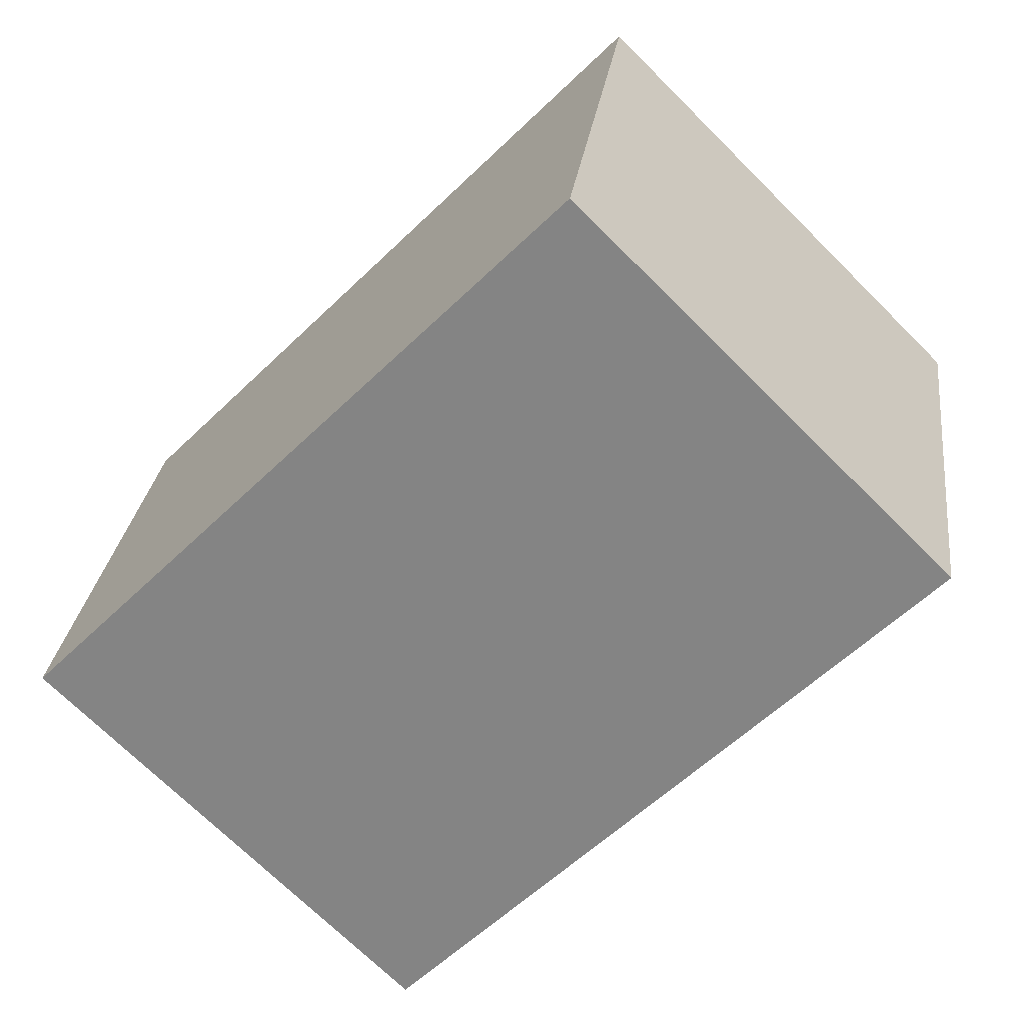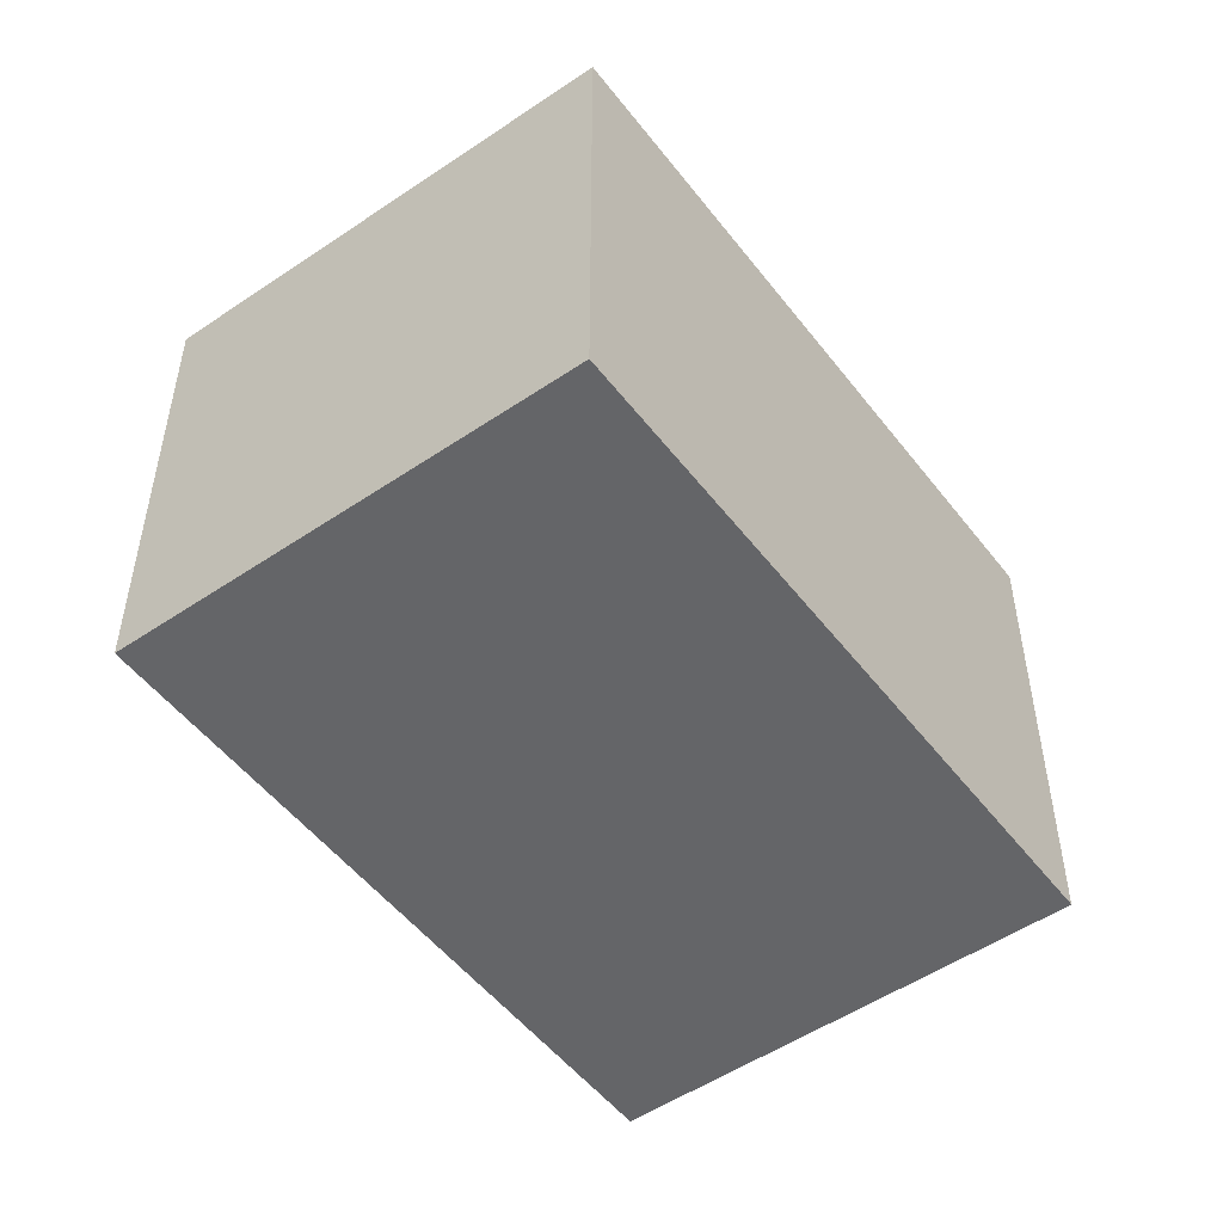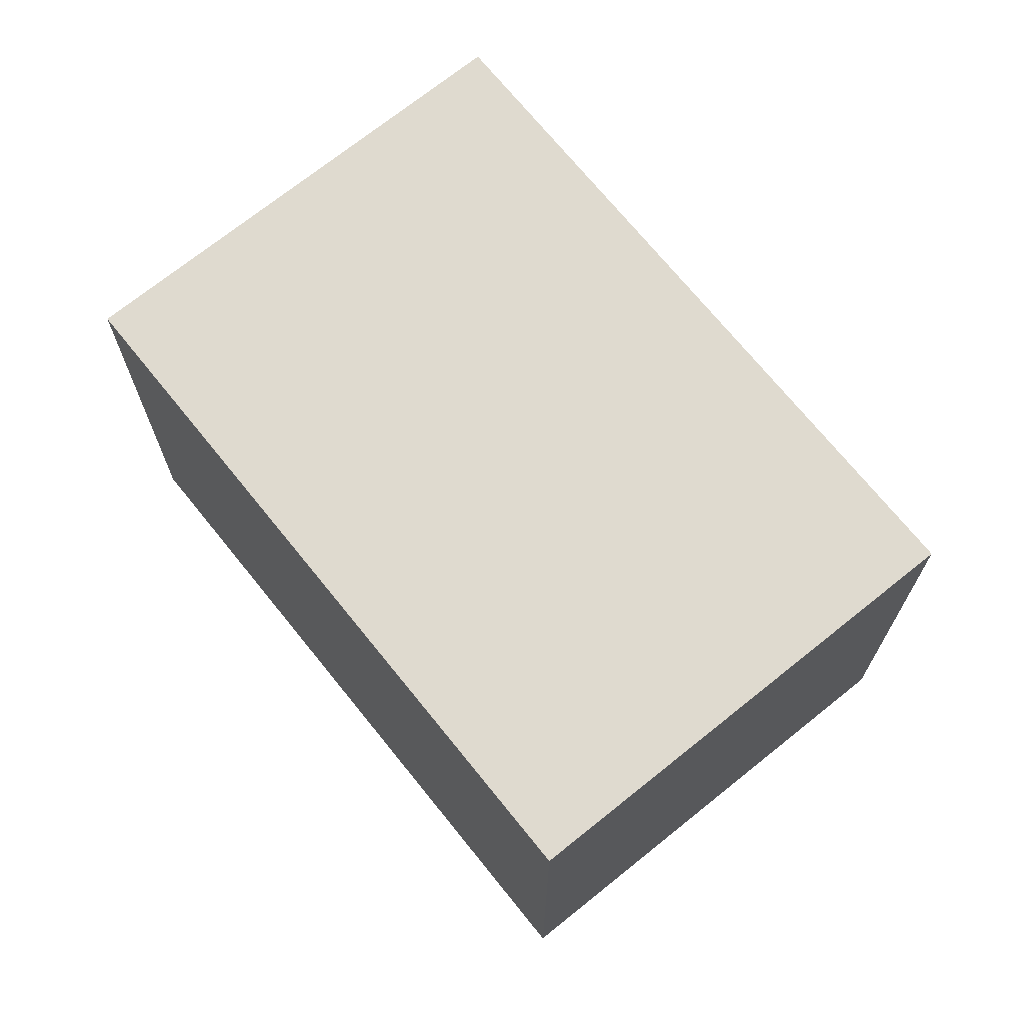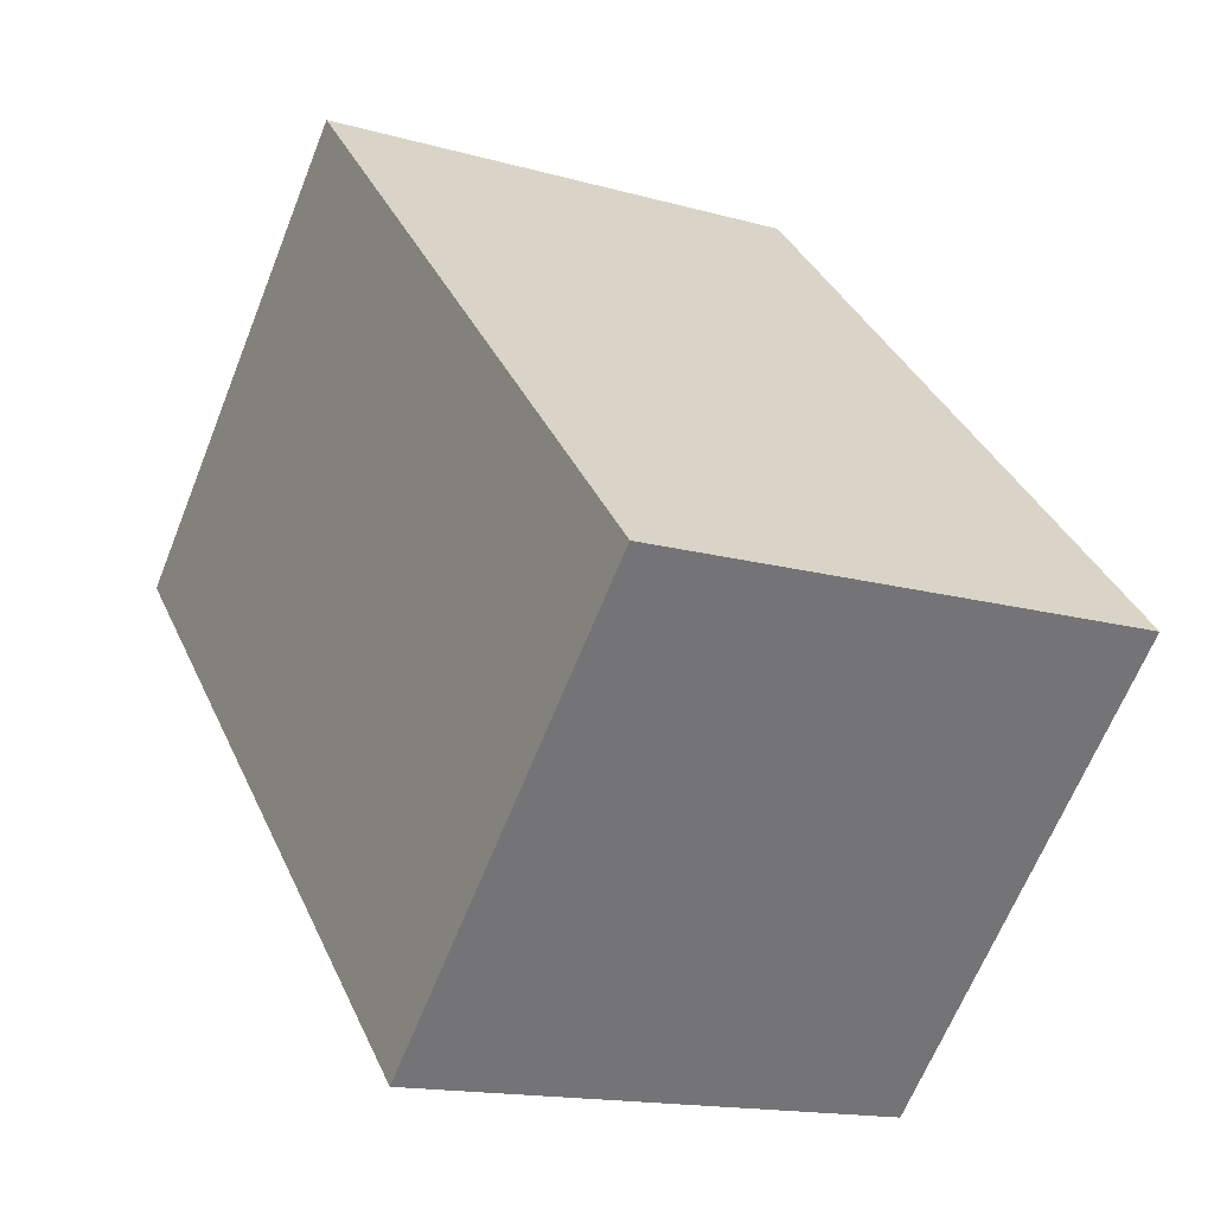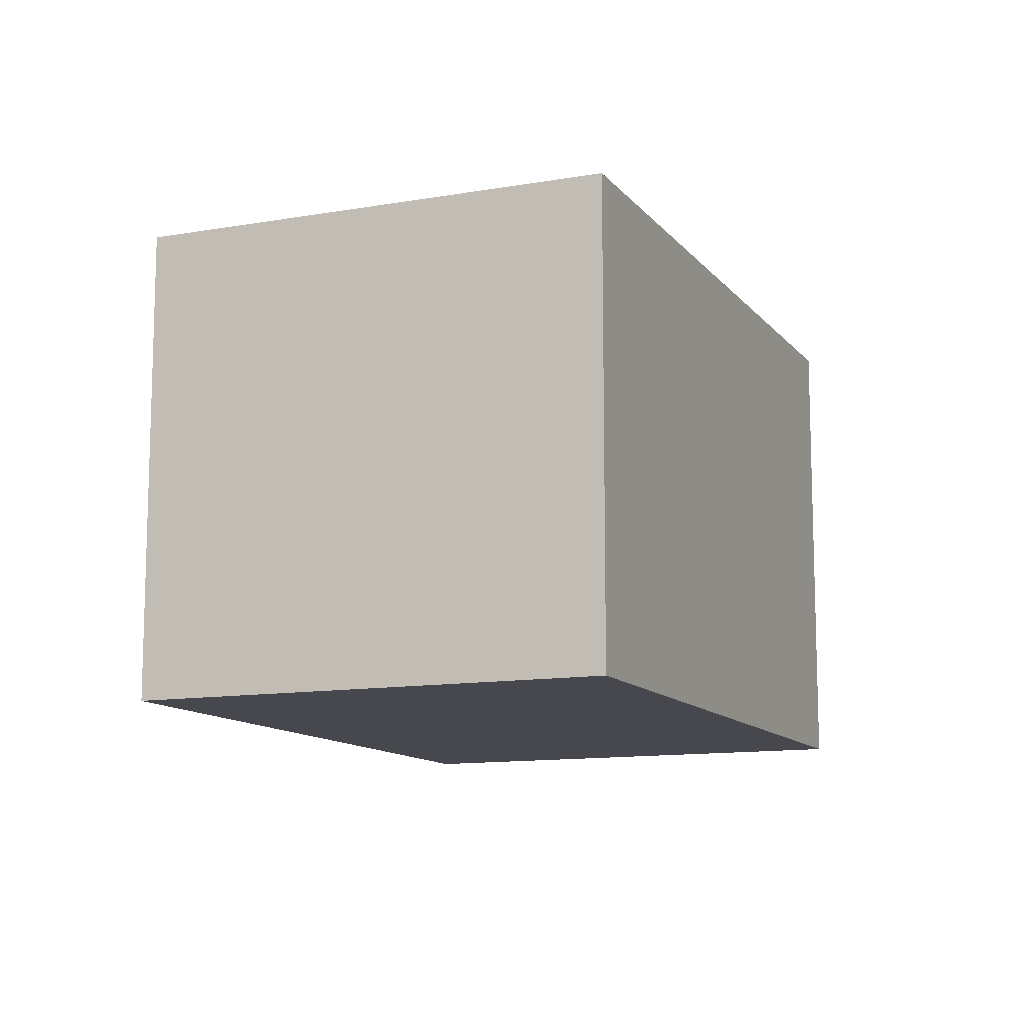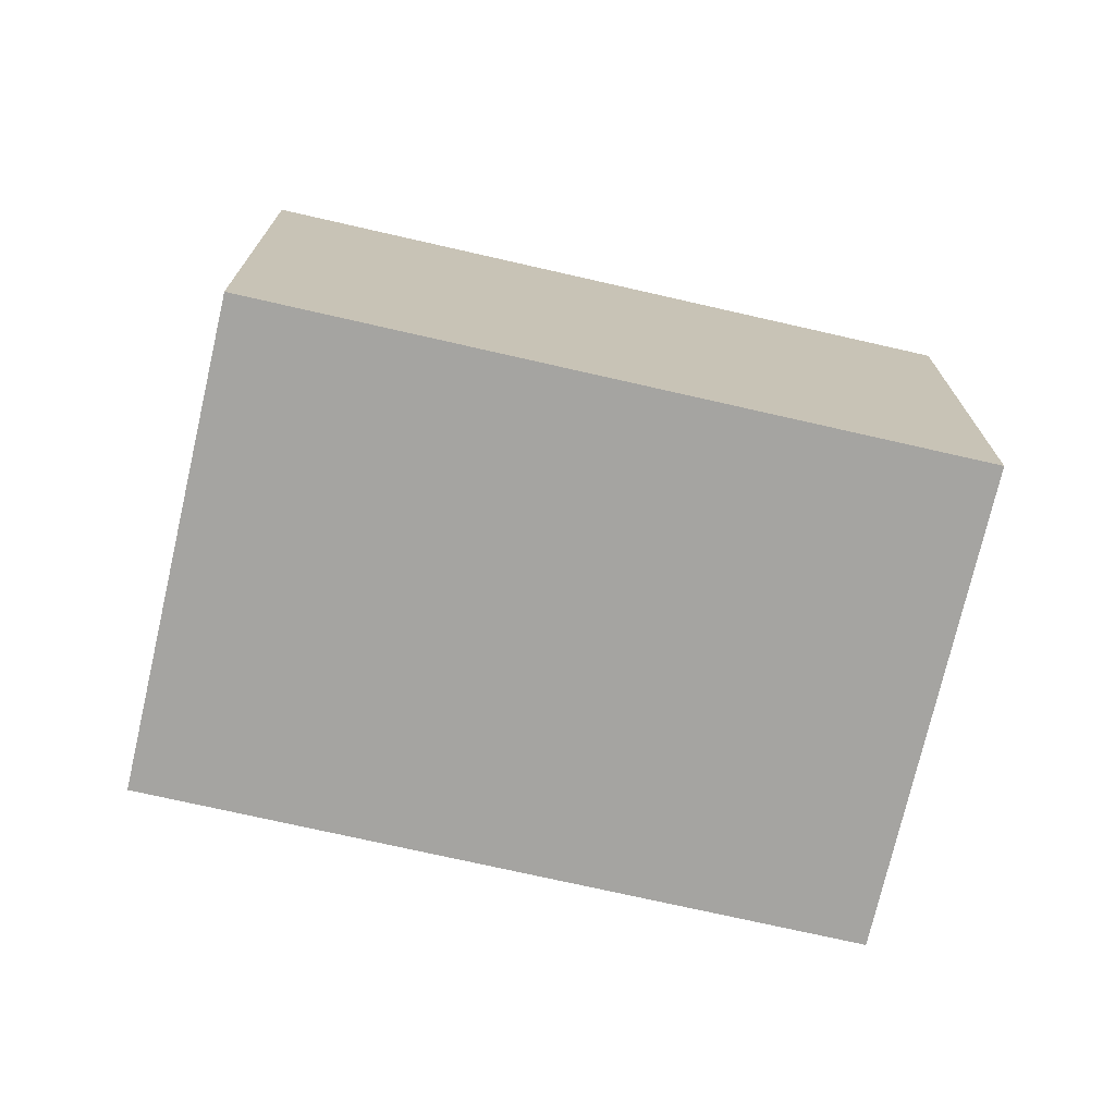
<metadata>
{"format":"obj","ext":"obj","renderer":"f3d","projection":"perspective","resolution":1024,"background":"white","views":[{"elev":27.4,"azim":-172.8,"up":"+Z"},{"elev":-51.6,"azim":171.8,"up":"+Y"},{"elev":70.7,"azim":-83.5,"up":"+Y"},{"elev":-15.2,"azim":58.9,"up":"+Z"},{"elev":-11.7,"azim":158.3,"up":"+Y"},{"elev":-73.3,"azim":-147.5,"up":"+Y"}]}
</metadata>
<code>
v  0 0 0
v  6.416 7.805e-17 -1.275
v  2.609 -1.58e-16 2.58
v  3.799 2.355e-16 -3.845
v  7.656e-05 3.594 -0.0001139
v  6.416 3.594 -1.275
v  3.799 3.594 -3.845
v  2.609 3.594 2.58
g defaultobject
f 1 2 3
f 2 1 4
f 5 6 7
f 6 5 8
f 8 1 3
f 1 8 5
f 2 8 3
f 8 2 6
f 4 6 2
f 6 4 7
f 5 4 1
f 4 5 7

</code>
